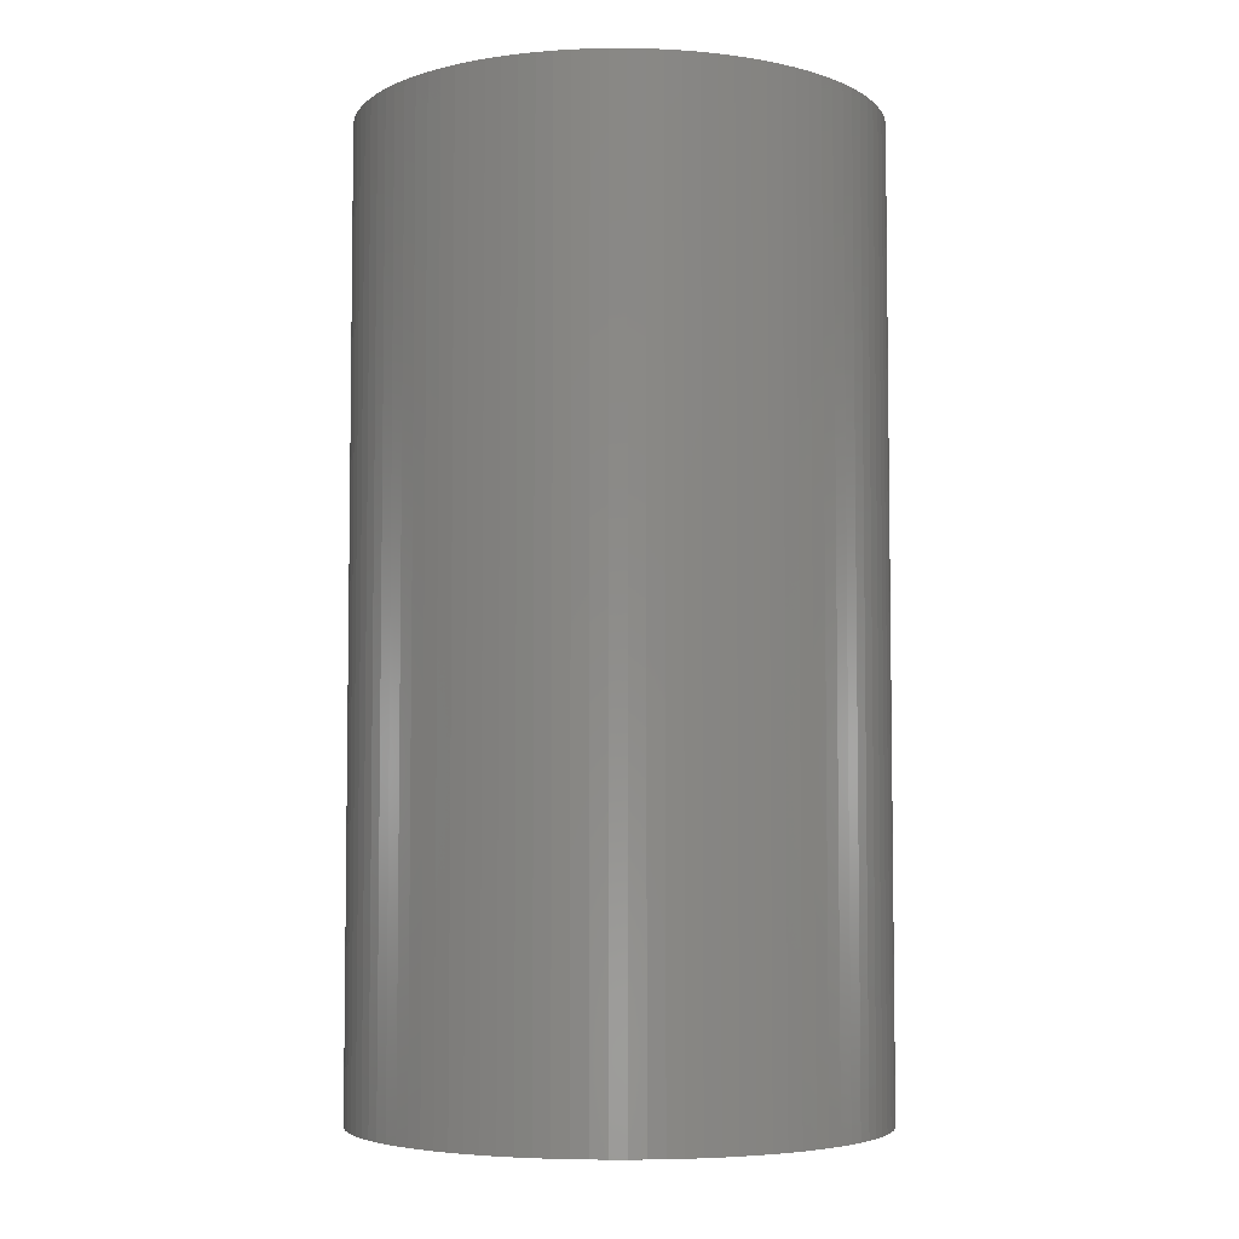
<metadata>
{"format":"stl","ext":"stl","renderer":"f3d","projection":"perspective","resolution":1024,"background":"white","views":[{"elev":-5.1,"azim":-98.7,"up":"+Z"}]}
</metadata>
<code>
# stl→obj: 400 verts, 800 faces
v 4.491 0.2826 8.294
v 4.465 0.564 -8.294
v 4.465 0.564 8.294
v 4.491 0.2826 -8.294
v 4.5 0 8.294
v 4.5 0 -8.294
v -4.072 1.916 -8.294
v -3.943 2.168 8.294
v -3.943 2.168 -8.294
v -4.072 1.916 8.294
v -3.799 2.411 8.294
v -3.799 2.411 -8.294
v 1.119 -4.359 -8.294
v 1.391 -4.28 8.294
v 1.119 -4.359 8.294
v 1.391 -4.28 -8.294
v 4.072 -1.916 8.294
v 4.184 -1.657 -8.294
v 4.184 -1.657 8.294
v 4.072 -1.916 -8.294
v 4.28 1.391 8.294
v 4.184 1.657 -8.294
v 4.184 1.657 8.294
v 4.28 1.391 -8.294
v -2.168 -3.943 -8.294
v -1.916 -4.072 8.294
v -2.168 -3.943 8.294
v -1.916 -4.072 -8.294
v 1.916 -4.072 -8.294
v 2.168 -3.943 8.294
v 1.916 -4.072 8.294
v 2.168 -3.943 -8.294
v -2.411 -3.799 -8.294
v -2.411 -3.799 8.294
v -4.28 1.391 -8.294
v -4.184 1.657 8.294
v -4.184 1.657 -8.294
v -4.28 1.391 8.294
v 4.28 -1.391 -8.294
v 4.28 -1.391 8.294
v 4.072 1.916 -8.294
v 4.072 1.916 8.294
v 4.42 -0.8432 8.294
v 4.465 -0.564 -8.294
v 4.465 -0.564 8.294
v 4.42 -0.8432 -8.294
v 4.42 0.8432 8.294
v 4.359 1.119 -8.294
v 4.359 1.119 8.294
v 4.42 0.8432 -8.294
v -1.391 4.28 -8.294
v -1.657 4.184 8.294
v -1.391 4.28 8.294
v -1.657 4.184 -8.294
v 1.657 -4.184 -8.294
v 1.657 -4.184 8.294
v 2.645 3.641 -8.294
v 2.411 3.799 8.294
v 2.645 3.641 8.294
v 2.411 3.799 -8.294
v -4.184 -1.657 -8.294
v -4.28 -1.391 8.294
v -4.28 -1.391 -8.294
v -4.184 -1.657 8.294
v 0.8432 4.42 -8.294
v 0.564 4.465 8.294
v 0.8432 4.42 8.294
v 0.564 4.465 -8.294
v -1.657 -4.184 -8.294
v -1.391 -4.28 8.294
v -1.657 -4.184 8.294
v -1.391 -4.28 -8.294
v 1.916 4.072 -8.294
v 1.657 4.184 8.294
v 1.916 4.072 8.294
v 1.657 4.184 -8.294
v 2.168 3.943 8.294
v 2.168 3.943 -8.294
v 4.359 -1.119 -8.294
v 4.359 -1.119 8.294
v -3.467 2.868 -8.294
v -3.28 3.08 8.294
v -3.28 3.08 -8.294
v -3.467 2.868 8.294
v -3.28 -3.08 -8.294
v -3.467 -2.868 8.294
v -3.467 -2.868 -8.294
v -3.28 -3.08 8.294
v 0 -4.5 -8.294
v 0.2826 -4.491 8.294
v 0 -4.5 8.294
v 0.2826 -4.491 -8.294
v -0.2826 4.491 -8.294
v -0.564 4.465 8.294
v -0.2826 4.491 8.294
v -0.564 4.465 -8.294
v -3.943 -2.168 -8.294
v -4.072 -1.916 8.294
v -4.072 -1.916 -8.294
v -3.943 -2.168 8.294
v -0.8432 -4.42 -8.294
v -0.564 -4.465 8.294
v -0.8432 -4.42 8.294
v -0.564 -4.465 -8.294
v 1.391 4.28 -8.294
v 1.119 4.359 8.294
v 1.391 4.28 8.294
v 1.119 4.359 -8.294
v 3.28 -3.08 8.294
v 3.467 -2.868 -8.294
v 3.467 -2.868 8.294
v 3.28 -3.08 -8.294
v 3.641 -2.645 8.294
v 3.799 -2.411 -8.294
v 3.799 -2.411 8.294
v 3.641 -2.645 -8.294
v 2.41 0 8.294
v 2.405 0.1513 8.294
v 4.491 -0.2826 8.294
v 2.391 0.3021 8.294
v 2.405 -0.1513 8.294
v 2.367 0.4516 8.294
v 2.334 0.5993 8.294
v 2.391 -0.3021 8.294
v 2.292 0.7447 8.294
v 2.241 0.8872 8.294
v 2.367 -0.4516 8.294
v 2.181 1.026 8.294
v 3.943 2.168 8.294
v 2.112 1.161 8.294
v 3.799 2.411 8.294
v 2.334 -0.5993 8.294
v 2.035 1.291 8.294
v 3.641 2.645 8.294
v 1.95 1.417 8.294
v 3.467 2.868 8.294
v 2.292 -0.7447 8.294
v 1.857 1.536 8.294
v 3.28 3.08 8.294
v 1.757 1.65 8.294
v 3.08 3.28 8.294
v 2.241 -0.8872 8.294
v 1.65 1.757 8.294
v 2.868 3.467 8.294
v 1.536 1.857 8.294
v 2.181 -1.026 8.294
v 1.417 1.95 8.294
v 3.943 -2.168 8.294
v 2.112 -1.161 8.294
v 1.291 2.035 8.294
v 1.161 2.112 8.294
v 1.026 2.181 8.294
v 0.8872 2.241 8.294
v 0.7447 2.292 8.294
v 0.5993 2.334 8.294
v 0.4516 2.367 8.294
v 0.3021 2.391 8.294
v 0.2826 4.491 8.294
v 0.1513 2.405 8.294
v 0 4.5 8.294
v 0 2.41 8.294
v -0.1513 2.405 8.294
v -0.3021 2.391 8.294
v -0.4516 2.367 8.294
v -0.8432 4.42 8.294
v -0.5993 2.334 8.294
v -1.119 4.359 8.294
v -0.7447 2.292 8.294
v -0.8872 2.241 8.294
v -1.026 2.181 8.294
v -1.916 4.072 8.294
v -1.161 2.112 8.294
v -2.168 3.943 8.294
v -1.291 2.035 8.294
v -2.411 3.799 8.294
v -1.417 1.95 8.294
v -2.645 3.641 8.294
v -1.536 1.857 8.294
v -2.868 3.467 8.294
v -1.65 1.757 8.294
v -3.08 3.28 8.294
v -1.757 1.65 8.294
v -1.857 1.536 8.294
v -1.95 1.417 8.294
v -3.641 2.645 8.294
v -2.035 1.291 8.294
v -2.112 1.161 8.294
v 2.035 -1.291 8.294
v 1.95 -1.417 8.294
v 1.857 -1.536 8.294
v 1.757 -1.65 8.294
v 3.08 -3.28 8.294
v 1.65 -1.757 8.294
v 2.868 -3.467 8.294
v 1.536 -1.857 8.294
v 2.645 -3.641 8.294
v 1.417 -1.95 8.294
v 2.411 -3.799 8.294
v 1.291 -2.035 8.294
v 1.161 -2.112 8.294
v 1.026 -2.181 8.294
v 0.8872 -2.241 8.294
v 0.7447 -2.292 8.294
v 0.5993 -2.334 8.294
v 0.8432 -4.42 8.294
v 0.4516 -2.367 8.294
v 0.564 -4.465 8.294
v 0.3021 -2.391 8.294
v 0.1513 -2.405 8.294
v 0 -2.41 8.294
v -0.1513 -2.405 8.294
v -0.2826 -4.491 8.294
v -0.3021 -2.391 8.294
v -0.4516 -2.367 8.294
v -0.5993 -2.334 8.294
v -1.119 -4.359 8.294
v -0.7447 -2.292 8.294
v -0.8872 -2.241 8.294
v -1.026 -2.181 8.294
v -1.161 -2.112 8.294
v -1.291 -2.035 8.294
v -1.417 -1.95 8.294
v -2.645 -3.641 8.294
v -1.536 -1.857 8.294
v -2.868 -3.467 8.294
v -1.65 -1.757 8.294
v -3.08 -3.28 8.294
v -1.757 -1.65 8.294
v -1.857 -1.536 8.294
v -1.95 -1.417 8.294
v -3.641 -2.645 8.294
v -2.035 -1.291 8.294
v -3.799 -2.411 8.294
v -2.112 -1.161 8.294
v -2.181 -1.026 8.294
v -2.241 -0.8872 8.294
v -2.292 -0.7447 8.294
v -2.334 -0.5993 8.294
v -4.359 -1.119 8.294
v -2.367 -0.4516 8.294
v -4.42 -0.8432 8.294
v -2.391 -0.3021 8.294
v -4.465 -0.564 8.294
v -2.405 -0.1513 8.294
v -4.491 -0.2826 8.294
v -2.41 0 8.294
v -2.181 1.026 8.294
v -2.241 0.8872 8.294
v -2.292 0.7447 8.294
v -2.334 0.5993 8.294
v -4.359 1.119 8.294
v -2.367 0.4516 8.294
v -4.42 0.8432 8.294
v -2.391 0.3021 8.294
v -4.465 0.564 8.294
v -2.405 0.1513 8.294
v -4.491 0.2826 8.294
v -4.5 0 8.294
v -0.8432 4.42 -8.294
v 3.943 -2.168 -8.294
v 4.491 -0.2826 -8.294
v 3.08 3.28 -8.294
v 3.28 3.08 -8.294
v 2.868 3.467 -8.294
v -3.08 -3.28 -8.294
v -2.411 3.799 -8.294
v -2.645 3.641 -8.294
v -3.641 2.645 -8.294
v -4.5 0 -8.294
v -4.491 0.2826 -8.294
v 3.799 2.411 -8.294
v 3.943 2.168 -8.294
v -4.42 0.8432 -8.294
v -4.359 1.119 -8.294
v -4.465 -0.564 -8.294
v -4.491 -0.2826 -8.294
v -1.119 -4.359 -8.294
v -4.42 -0.8432 -8.294
v -2.168 3.943 -8.294
v 0.8432 -4.42 -8.294
v -4.465 0.564 -8.294
v 2.411 -3.799 -8.294
v 0.564 -4.465 -8.294
v -1.916 4.072 -8.294
v -4.359 -1.119 -8.294
v -2.868 -3.467 -8.294
v -3.641 -2.645 -8.294
v -3.799 -2.411 -8.294
v 2.645 -3.641 -8.294
v -2.868 3.467 -8.294
v -3.08 3.28 -8.294
v 3.641 2.645 -8.294
v 0.2826 4.491 -8.294
v 0 4.5 -8.294
v -2.645 -3.641 -8.294
v 3.08 -3.28 -8.294
v 3.467 2.868 -8.294
v -0.2826 -4.491 -8.294
v -1.119 4.359 -8.294
v 2.868 -3.467 -8.294
v 2.41 0 -8.294
v 2.405 -0.1513 -8.294
v 2.391 -0.3021 -8.294
v 2.405 0.1513 -8.294
v 2.367 -0.4516 -8.294
v 2.334 -0.5993 -8.294
v 2.391 0.3021 -8.294
v 2.292 -0.7447 -8.294
v 2.241 -0.8872 -8.294
v 2.367 0.4516 -8.294
v 2.181 -1.026 -8.294
v 2.112 -1.161 -8.294
v 2.334 0.5993 -8.294
v 2.035 -1.291 -8.294
v 1.95 -1.417 -8.294
v 2.292 0.7447 -8.294
v 1.857 -1.536 -8.294
v 1.757 -1.65 -8.294
v 2.241 0.8872 -8.294
v 1.65 -1.757 -8.294
v 1.536 -1.857 -8.294
v 2.181 1.026 -8.294
v 1.417 -1.95 -8.294
v 2.112 1.161 -8.294
v 1.291 -2.035 -8.294
v 1.161 -2.112 -8.294
v 1.026 -2.181 -8.294
v 0.8872 -2.241 -8.294
v 0.7447 -2.292 -8.294
v 0.5993 -2.334 -8.294
v 0.4516 -2.367 -8.294
v 0.3021 -2.391 -8.294
v 0.1513 -2.405 -8.294
v 0 -2.41 -8.294
v -0.1513 -2.405 -8.294
v -0.3021 -2.391 -8.294
v -0.4516 -2.367 -8.294
v -0.5993 -2.334 -8.294
v -0.7447 -2.292 -8.294
v -0.8872 -2.241 -8.294
v -1.026 -2.181 -8.294
v -1.161 -2.112 -8.294
v -1.291 -2.035 -8.294
v -1.417 -1.95 -8.294
v -1.536 -1.857 -8.294
v -1.65 -1.757 -8.294
v -1.757 -1.65 -8.294
v -1.857 -1.536 -8.294
v -1.95 -1.417 -8.294
v -2.035 -1.291 -8.294
v -2.112 -1.161 -8.294
v 2.035 1.291 -8.294
v 1.95 1.417 -8.294
v 1.857 1.536 -8.294
v 1.757 1.65 -8.294
v 1.65 1.757 -8.294
v 1.536 1.857 -8.294
v 1.417 1.95 -8.294
v 1.291 2.035 -8.294
v 1.161 2.112 -8.294
v 1.026 2.181 -8.294
v 0.8872 2.241 -8.294
v 0.7447 2.292 -8.294
v 0.5993 2.334 -8.294
v 0.4516 2.367 -8.294
v 0.3021 2.391 -8.294
v 0.1513 2.405 -8.294
v 0 2.41 -8.294
v -0.1513 2.405 -8.294
v -0.3021 2.391 -8.294
v -0.4516 2.367 -8.294
v -0.5993 2.334 -8.294
v -0.7447 2.292 -8.294
v -0.8872 2.241 -8.294
v -1.026 2.181 -8.294
v -1.161 2.112 -8.294
v -1.291 2.035 -8.294
v -1.417 1.95 -8.294
v -1.536 1.857 -8.294
v -1.65 1.757 -8.294
v -1.757 1.65 -8.294
v -1.857 1.536 -8.294
v -1.95 1.417 -8.294
v -2.035 1.291 -8.294
v -2.112 1.161 -8.294
v -2.181 1.026 -8.294
v -2.241 0.8872 -8.294
v -2.292 0.7447 -8.294
v -2.334 0.5993 -8.294
v -2.367 0.4516 -8.294
v -2.391 0.3021 -8.294
v -2.405 0.1513 -8.294
v -2.41 0 -8.294
v -2.181 -1.026 -8.294
v -2.241 -0.8872 -8.294
v -2.292 -0.7447 -8.294
v -2.334 -0.5993 -8.294
v -2.367 -0.4516 -8.294
v -2.391 -0.3021 -8.294
v -2.405 -0.1513 -8.294
f 1 2 3
f 2 1 4
f 5 4 1
f 4 5 6
f 7 8 9
f 8 7 10
f 9 11 12
f 11 9 8
f 13 14 15
f 14 13 16
f 17 18 19
f 18 17 20
f 21 22 23
f 22 21 24
f 25 26 27
f 26 25 28
f 29 30 31
f 30 29 32
f 33 27 34
f 27 33 25
f 35 36 37
f 36 35 38
f 19 39 40
f 39 19 18
f 23 41 42
f 41 23 22
f 43 44 45
f 44 43 46
f 47 48 49
f 48 47 50
f 51 52 53
f 52 51 54
f 55 31 56
f 31 55 29
f 57 58 59
f 58 57 60
f 61 62 63
f 62 61 64
f 65 66 67
f 66 65 68
f 69 70 71
f 70 69 72
f 73 74 75
f 74 73 76
f 60 77 58
f 77 60 78
f 40 79 80
f 79 40 39
f 81 82 83
f 82 81 84
f 78 75 77
f 75 78 73
f 85 86 87
f 86 85 88
f 89 90 91
f 90 89 92
f 93 94 95
f 94 93 96
f 97 98 99
f 98 97 100
f 101 102 103
f 102 101 104
f 105 106 107
f 106 105 108
f 109 110 111
f 110 109 112
f 113 114 115
f 114 113 116
f 117 5 1
f 118 1 3
f 5 117 119
f 120 3 47
f 121 119 117
f 122 47 49
f 119 121 45
f 123 49 21
f 124 45 121
f 125 21 23
f 45 124 43
f 126 23 42
f 127 43 124
f 128 42 129
f 43 127 80
f 130 129 131
f 132 80 127
f 133 131 134
f 80 132 40
f 135 134 136
f 137 40 132
f 138 136 139
f 40 137 19
f 140 139 141
f 142 19 137
f 143 141 144
f 19 142 17
f 145 144 59
f 146 17 142
f 147 59 58
f 17 146 148
f 149 148 146
f 1 118 117
f 3 120 118
f 47 122 120
f 49 123 122
f 21 125 123
f 23 126 125
f 42 128 126
f 150 58 77
f 129 130 128
f 131 133 130
f 134 135 133
f 151 77 75
f 136 138 135
f 139 140 138
f 152 75 74
f 141 143 140
f 144 145 143
f 59 147 145
f 153 74 107
f 58 150 147
f 77 151 150
f 154 107 106
f 75 152 151
f 74 153 152
f 155 106 67
f 107 154 153
f 106 155 154
f 156 67 66
f 67 156 155
f 66 157 156
f 158 157 66
f 158 159 157
f 160 159 158
f 160 161 159
f 160 162 161
f 95 162 160
f 95 163 162
f 94 163 95
f 163 94 164
f 165 164 94
f 164 165 166
f 167 166 165
f 166 167 168
f 53 168 167
f 168 53 169
f 52 169 53
f 169 52 170
f 171 170 52
f 170 171 172
f 173 172 171
f 172 173 174
f 175 174 173
f 174 175 176
f 177 176 175
f 176 177 178
f 179 178 177
f 178 179 180
f 181 180 179
f 180 181 182
f 82 182 181
f 182 82 183
f 84 183 82
f 183 84 184
f 185 184 84
f 184 185 186
f 11 186 185
f 8 187 11
f 186 11 187
f 148 149 115
f 188 115 149
f 115 188 113
f 189 113 188
f 113 189 111
f 190 111 189
f 111 190 109
f 191 109 190
f 109 191 192
f 193 192 191
f 192 193 194
f 195 194 193
f 194 195 196
f 197 196 195
f 196 197 198
f 199 198 197
f 198 199 30
f 200 30 199
f 30 200 31
f 201 31 200
f 31 201 56
f 202 56 201
f 56 202 14
f 203 14 202
f 14 203 15
f 204 15 203
f 15 204 205
f 206 205 204
f 205 206 207
f 208 207 206
f 208 90 207
f 209 90 208
f 210 90 209
f 210 91 90
f 211 91 210
f 211 212 91
f 213 212 211
f 102 213 214
f 213 102 212
f 103 214 215
f 216 215 217
f 214 103 102
f 70 217 218
f 71 218 219
f 215 216 103
f 26 219 220
f 27 220 221
f 217 70 216
f 34 221 222
f 223 222 224
f 225 224 226
f 218 71 70
f 227 226 228
f 88 228 229
f 219 26 71
f 86 229 230
f 231 230 232
f 233 232 234
f 220 27 26
f 100 234 235
f 98 235 236
f 64 236 237
f 62 237 238
f 239 238 240
f 241 240 242
f 243 242 244
f 221 34 27
f 245 244 246
f 187 8 247
f 10 247 8
f 222 223 34
f 247 10 248
f 224 225 223
f 36 248 10
f 226 227 225
f 248 36 249
f 228 88 227
f 38 249 36
f 229 86 88
f 249 38 250
f 230 231 86
f 251 250 38
f 232 233 231
f 250 251 252
f 234 100 233
f 253 252 251
f 235 98 100
f 252 253 254
f 236 64 98
f 255 254 253
f 237 62 64
f 254 255 256
f 238 239 62
f 257 256 255
f 240 241 239
f 256 257 246
f 242 243 241
f 258 246 257
f 244 245 243
f 246 258 245
f 96 165 94
f 165 96 259
f 148 20 17
f 20 148 260
f 119 6 5
f 6 119 261
f 49 24 21
f 24 49 48
f 139 262 141
f 262 139 263
f 262 144 141
f 144 262 264
f 265 88 85
f 88 265 227
f 266 177 175
f 177 266 267
f 12 185 268
f 185 12 11
f 111 116 113
f 116 111 110
f 269 257 270
f 257 269 258
f 28 71 26
f 71 28 69
f 129 271 131
f 271 129 272
f 273 251 274
f 251 273 253
f 275 245 276
f 245 275 243
f 277 103 216
f 103 277 101
f 278 243 275
f 243 278 241
f 42 272 129
f 272 42 41
f 279 175 173
f 175 279 266
f 280 15 205
f 15 280 13
f 281 253 273
f 253 281 255
f 32 198 30
f 198 32 282
f 274 38 35
f 38 274 251
f 283 205 207
f 205 283 280
f 54 171 52
f 171 54 284
f 285 241 278
f 241 285 239
f 265 225 227
f 225 265 286
f 287 233 288
f 233 287 231
f 282 196 198
f 196 282 289
f 290 181 179
f 181 290 291
f 92 207 90
f 207 92 283
f 16 56 14
f 56 16 55
f 80 46 43
f 46 80 79
f 45 261 119
f 261 45 44
f 264 59 144
f 59 264 57
f 131 292 134
f 292 131 271
f 3 50 47
f 50 3 2
f 268 84 81
f 84 268 185
f 276 258 269
f 258 276 245
f 293 160 158
f 160 293 294
f 267 179 177
f 179 267 290
f 288 100 97
f 100 288 233
f 115 260 148
f 260 115 114
f 294 95 160
f 95 294 93
f 37 10 7
f 10 37 36
f 295 34 223
f 34 295 33
f 99 64 61
f 64 99 98
f 72 216 70
f 216 72 277
f 87 231 287
f 231 87 86
f 192 112 109
f 112 192 296
f 83 181 291
f 181 83 82
f 68 158 66
f 158 68 293
f 284 173 171
f 173 284 279
f 76 107 74
f 107 76 105
f 134 297 136
f 297 134 292
f 136 263 139
f 263 136 297
f 104 212 102
f 212 104 298
f 298 91 212
f 91 298 89
f 299 53 167
f 53 299 51
f 259 167 165
f 167 259 299
f 300 192 194
f 192 300 296
f 289 194 196
f 194 289 300
f 270 255 281
f 255 270 257
f 301 6 261
f 302 261 44
f 6 301 4
f 303 44 46
f 304 4 301
f 305 46 79
f 4 304 2
f 306 79 39
f 307 2 304
f 308 39 18
f 2 307 50
f 309 18 20
f 310 50 307
f 311 20 260
f 50 310 48
f 312 260 114
f 313 48 310
f 314 114 116
f 48 313 24
f 315 116 110
f 316 24 313
f 317 110 112
f 24 316 22
f 318 112 296
f 319 22 316
f 320 296 300
f 22 319 41
f 321 300 289
f 322 41 319
f 323 289 282
f 41 322 272
f 324 272 322
f 261 302 301
f 44 303 302
f 46 305 303
f 79 306 305
f 39 308 306
f 18 309 308
f 20 311 309
f 325 282 32
f 260 312 311
f 114 314 312
f 116 315 314
f 326 32 29
f 110 317 315
f 112 318 317
f 327 29 55
f 296 320 318
f 300 321 320
f 289 323 321
f 328 55 16
f 282 325 323
f 32 326 325
f 329 16 13
f 29 327 326
f 55 328 327
f 330 13 280
f 16 329 328
f 13 330 329
f 331 280 283
f 280 331 330
f 283 332 331
f 92 332 283
f 92 333 332
f 89 333 92
f 89 334 333
f 89 335 334
f 298 335 89
f 298 336 335
f 104 336 298
f 336 104 337
f 101 337 104
f 337 101 338
f 277 338 101
f 338 277 339
f 72 339 277
f 339 72 340
f 69 340 72
f 340 69 341
f 28 341 69
f 341 28 342
f 25 342 28
f 342 25 343
f 33 343 25
f 343 33 344
f 295 344 33
f 344 295 345
f 286 345 295
f 345 286 346
f 265 346 286
f 346 265 347
f 85 347 265
f 347 85 348
f 87 348 85
f 348 87 349
f 287 349 87
f 349 287 350
f 288 350 287
f 97 351 288
f 350 288 351
f 272 324 271
f 352 271 324
f 271 352 292
f 353 292 352
f 292 353 297
f 354 297 353
f 297 354 263
f 355 263 354
f 263 355 262
f 356 262 355
f 262 356 264
f 357 264 356
f 264 357 57
f 358 57 357
f 57 358 60
f 359 60 358
f 60 359 78
f 360 78 359
f 78 360 73
f 361 73 360
f 73 361 76
f 362 76 361
f 76 362 105
f 363 105 362
f 105 363 108
f 364 108 363
f 108 364 65
f 365 65 364
f 65 365 68
f 366 68 365
f 366 293 68
f 367 293 366
f 368 293 367
f 368 294 293
f 369 294 368
f 369 93 294
f 370 93 369
f 96 370 371
f 370 96 93
f 259 371 372
f 299 372 373
f 371 259 96
f 51 373 374
f 54 374 375
f 372 299 259
f 284 375 376
f 279 376 377
f 373 51 299
f 266 377 378
f 267 378 379
f 290 379 380
f 374 54 51
f 291 380 381
f 83 381 382
f 375 284 54
f 81 382 383
f 268 383 384
f 12 384 385
f 376 279 284
f 9 385 386
f 7 386 387
f 37 387 388
f 35 388 389
f 274 389 390
f 273 390 391
f 281 391 392
f 377 266 279
f 270 392 393
f 351 97 394
f 99 394 97
f 378 267 266
f 394 99 395
f 379 290 267
f 61 395 99
f 380 291 290
f 395 61 396
f 381 83 291
f 63 396 61
f 382 81 83
f 396 63 397
f 383 268 81
f 285 397 63
f 384 12 268
f 397 285 398
f 385 9 12
f 278 398 285
f 386 7 9
f 398 278 399
f 387 37 7
f 275 399 278
f 388 35 37
f 399 275 400
f 389 274 35
f 276 400 275
f 390 273 274
f 400 276 393
f 391 281 273
f 269 393 276
f 392 270 281
f 393 269 270
f 63 239 285
f 239 63 62
f 108 67 106
f 67 108 65
f 286 223 225
f 223 286 295
f 309 137 308
f 137 309 142
f 318 190 317
f 190 318 191
f 304 120 307
f 120 304 118
f 373 166 168
f 166 373 372
f 360 150 151
f 150 360 359
f 339 218 217
f 218 339 340
f 359 147 150
f 147 359 358
f 249 387 248
f 387 249 388
f 365 155 156
f 155 365 364
f 333 210 209
f 210 333 334
f 337 215 214
f 215 337 338
f 320 191 318
f 191 320 193
f 326 201 200
f 201 326 327
f 353 138 354
f 138 353 135
f 341 220 219
f 220 341 342
f 254 390 252
f 390 254 391
f 315 188 314
f 188 315 189
f 301 118 304
f 118 301 117
f 235 395 236
f 395 235 394
f 363 153 154
f 153 363 362
f 371 163 164
f 163 371 370
f 327 202 201
f 202 327 328
f 378 174 176
f 174 378 377
f 186 383 184
f 383 186 384
f 372 164 166
f 164 372 371
f 308 132 306
f 132 308 137
f 334 211 210
f 211 334 335
f 355 143 356
f 143 355 140
f 335 213 211
f 213 335 336
f 311 142 309
f 142 311 146
f 376 170 172
f 170 376 375
f 307 122 310
f 122 307 120
f 328 203 202
f 203 328 329
f 310 123 313
f 123 310 122
f 321 197 195
f 197 321 323
f 305 124 303
f 124 305 127
f 322 130 324
f 130 322 128
f 240 399 242
f 399 240 398
f 323 199 197
f 199 323 325
f 250 388 249
f 388 250 389
f 230 350 232
f 350 230 349
f 329 204 203
f 204 329 330
f 362 152 153
f 152 362 361
f 236 396 237
f 396 236 395
f 312 146 311
f 146 312 149
f 313 125 316
f 125 313 123
f 357 143 145
f 143 357 356
f 303 121 302
f 121 303 124
f 242 400 244
f 400 242 399
f 369 161 162
f 161 369 368
f 324 133 352
f 133 324 130
f 379 176 178
f 176 379 378
f 302 117 301
f 117 302 121
f 183 381 182
f 381 183 382
f 336 214 213
f 214 336 337
f 370 162 163
f 162 370 369
f 352 135 353
f 135 352 133
f 252 389 250
f 389 252 390
f 361 151 152
f 151 361 360
f 331 208 206
f 208 331 332
f 320 195 193
f 195 320 321
f 338 217 215
f 217 338 339
f 374 168 169
f 168 374 373
f 182 380 180
f 380 182 381
f 368 159 161
f 159 368 367
f 248 386 247
f 386 248 387
f 332 209 208
f 209 332 333
f 380 178 180
f 178 380 379
f 330 206 204
f 206 330 331
f 358 145 147
f 145 358 357
f 316 126 319
f 126 316 125
f 375 169 170
f 169 375 374
f 237 397 238
f 397 237 396
f 366 156 157
f 156 366 365
f 244 393 246
f 393 244 400
f 367 157 159
f 157 367 366
f 364 154 155
f 154 364 363
f 325 200 199
f 200 325 326
f 229 349 230
f 349 229 348
f 228 348 229
f 348 228 347
f 314 149 312
f 149 314 188
f 345 226 224
f 226 345 346
f 256 391 254
f 391 256 392
f 317 189 315
f 189 317 190
f 184 382 183
f 382 184 383
f 319 128 322
f 128 319 126
f 306 127 305
f 127 306 132
f 238 398 240
f 398 238 397
f 226 347 228
f 347 226 346
f 344 224 222
f 224 344 345
f 246 392 256
f 392 246 393
f 354 140 355
f 140 354 138
f 232 351 234
f 351 232 350
f 234 394 235
f 394 234 351
f 377 172 174
f 172 377 376
f 340 219 218
f 219 340 341
f 247 385 187
f 385 247 386
f 187 384 186
f 384 187 385
f 342 221 220
f 221 342 343
f 343 222 221
f 222 343 344

</code>
